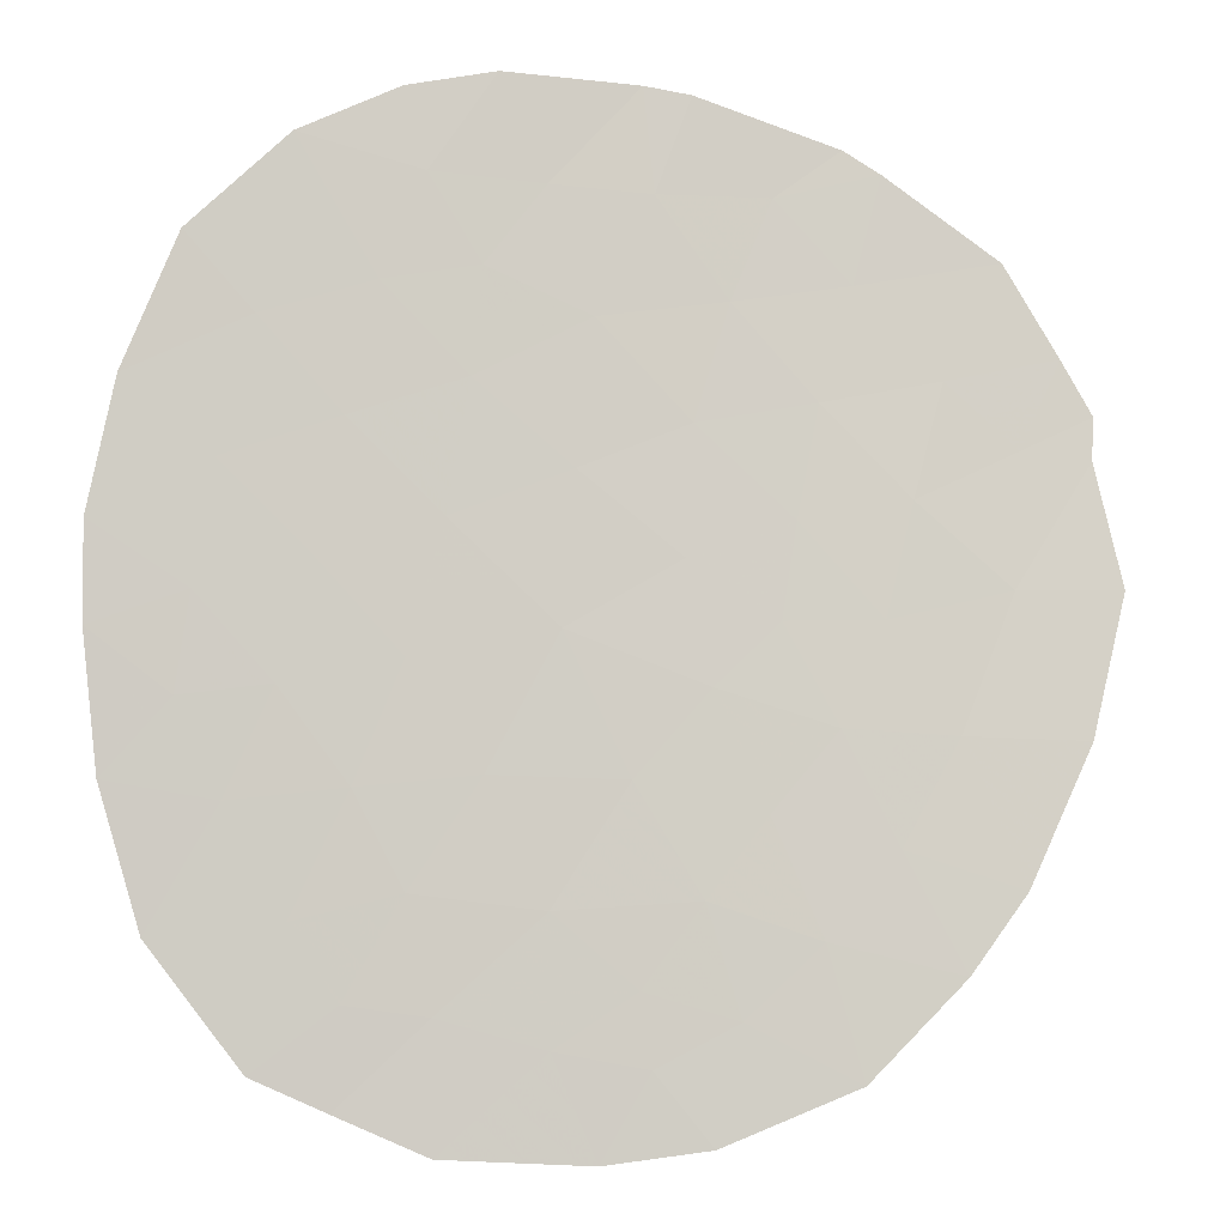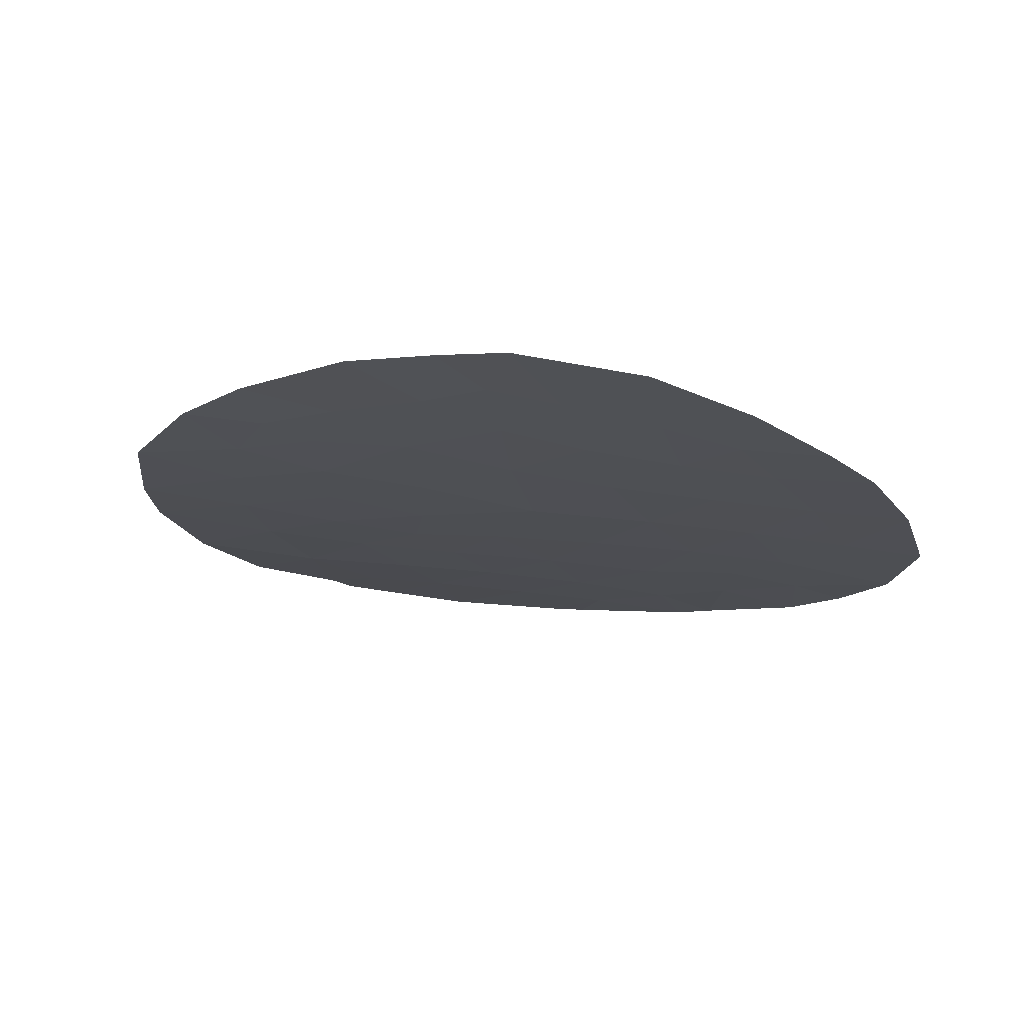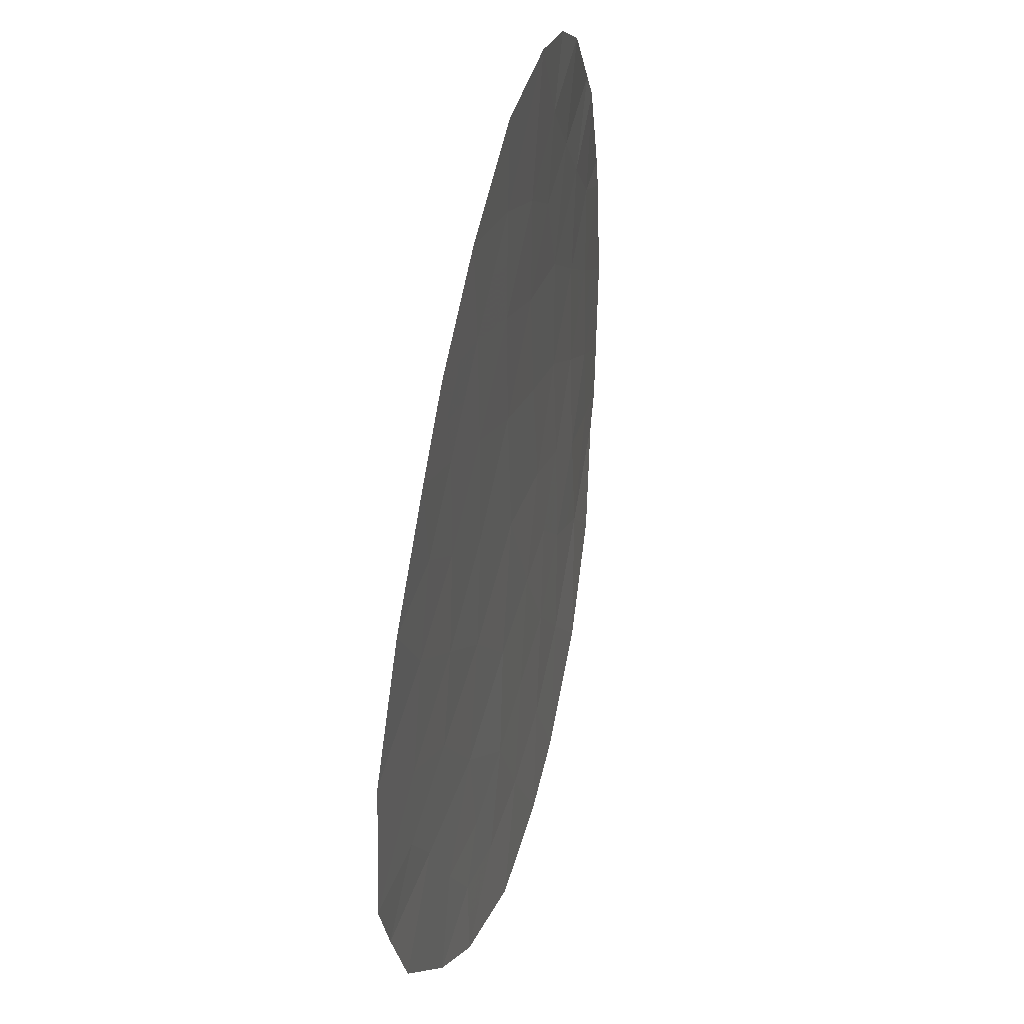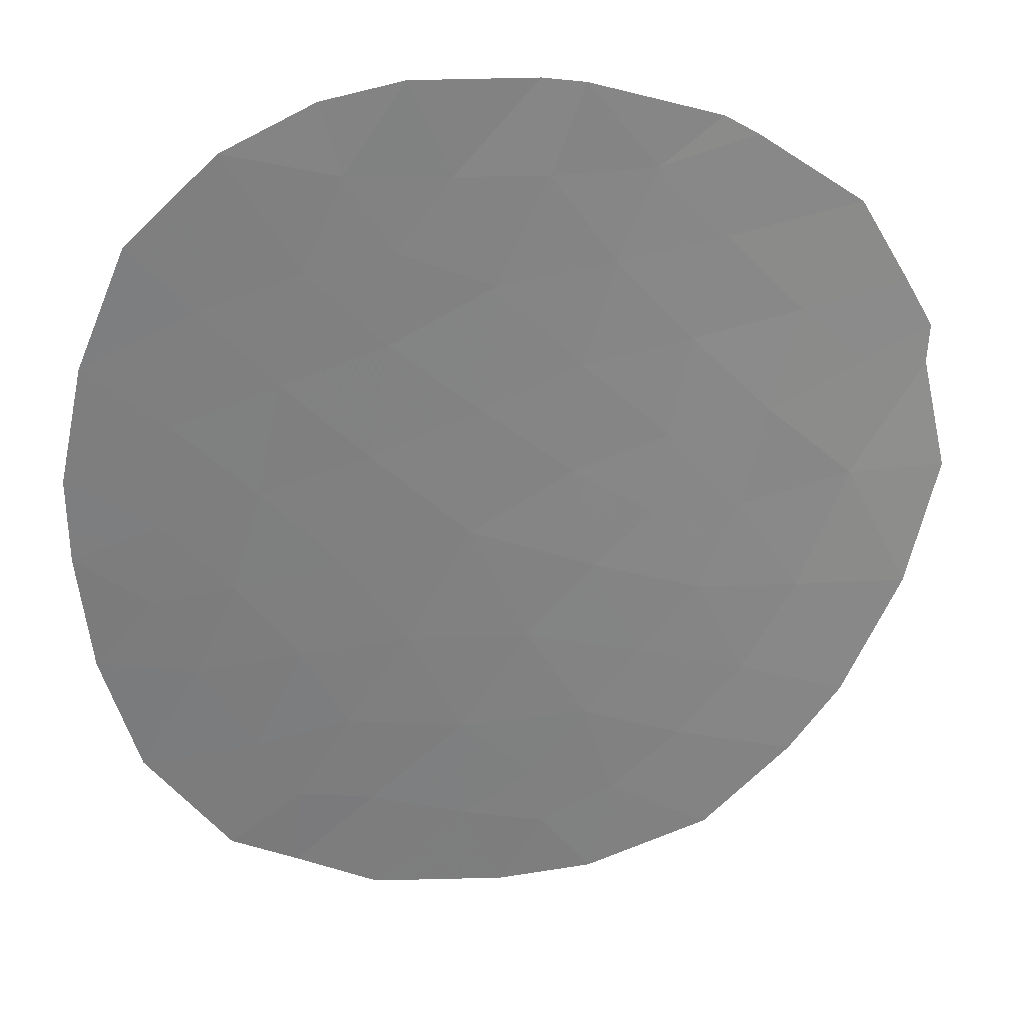
<metadata>
{"format":"obj","ext":"obj","renderer":"f3d","projection":"perspective","resolution":1024,"background":"white","views":[{"elev":-16.2,"azim":-9.4,"up":"+Z"},{"elev":-8.9,"azim":-142.6,"up":"+Y"},{"elev":-6.3,"azim":-82.0,"up":"+Z"},{"elev":20.3,"azim":-10.2,"up":"+Z"}]}
</metadata>
<code>
v -60.94 61.18 -12.77
v -59.73 61.29 -13.77
v -58.76 61.08 -11.66
v -58.78 61.13 -12.19
v -61.77 61.55 -15.44
v -61.25 61.37 -14.18
v -58.81 61.43 -15.5
v -61.34 60.73 -8.902
v -61.82 60.7 -8.64
v -59.86 60.87 -9.867
v -70.1 61.25 -11.73
v -69.46 60.92 -10.07
v -70.4 61.57 -13.36
v -68.2 61.81 -15.12
v -70.35 61.79 -14.54
v -67.31 61.97 -16.24
v -68.35 62.67 -19.4
v -67.41 62.69 -19.79
v -66.66 62.16 -17.38
v -66.32 62.4 -18.74
v -63.29 61.93 -17.41
v -63.84 62.3 -19.28
v -64.41 62.55 -20.32
v -65 61.54 -14.4
v -64.89 61.25 -12.58
v -68.25 60.68 -8.889
v -66.71 60.73 -9.247
v -63.25 61.56 -15.02
v -60.26 61.86 -18.2
v -61.43 62.13 -19.43
v -62.84 62.13 -18.74
v -63.11 62.39 -20.14
v -62.47 61.42 -14.23
v -62.07 61.07 -11.68
v -63.54 61.14 -11.99
v -60.58 61.03 -11.34
v -64.16 61.77 -16.08
v -65.05 62.08 -17.55
v -66.25 62.69 -20.27
v -64.99 62.36 -19.08
v -64.22 60.57 -8.059
v -64.05 60.75 -9.343
v -63.63 60.57 -8.133
v -67.01 60.58 -8.271
v -65.31 60.74 -9.305
v -65.92 60.53 -8.03
v -67.54 61.23 -12.1
v -59.16 61 -10.99
v -58.41 61.25 -13.72
v -59.66 61.12 -12.12
v -59.57 61.69 -17.23
v -61.67 60.9 -10.27
v -68.98 61.38 -12.62
v -67.35 62.44 -18.61
v -64 62.16 -18.41
v -67.22 60.95 -10.53
v -68.59 61.07 -10.99
v -61.91 61.92 -17.84
v -61.05 61.71 -16.79
v -62.57 61.74 -16.43
v -60.37 61.51 -15.49
v -63.6 61.36 -13.55
v -62.31 61.26 -13.07
v -65.83 61.86 -16.06
v -70.12 62.12 -16.22
v -66.03 60.9 -10.29
v -69.18 61.66 -14.1
v -67.85 61.52 -13.67
v -66.36 61.39 -13.19
v -67.97 62.31 -17.72
v -69.56 62.45 -17.93
v -68.74 62.09 -16.42
v -62.65 60.76 -9.286
v -63.14 60.93 -10.55
v -69.32 61.89 -15.28
v -64.72 60.98 -10.82
v -66.76 61.68 -14.78
v -66.13 61.12 -11.58
v -59.21 61.1 -11.89
v -59.22 61.12 -12.15
v -58.77 61.1 -11.92
v -67.88 62.68 -19.59
v -67.38 62.57 -19.2
v -67.85 62.55 -19.01
v -66.86 62.55 -19.26
v -66.83 62.42 -18.67
v -66.49 62.28 -18.06
v -67 62.3 -18
v -63.42 62.15 -18.58
v -63.92 62.23 -18.85
v -63.34 62.22 -19.01
v -64.12 62.43 -19.8
v -63.76 62.47 -20.23
v -63.47 62.35 -19.71
v -64.95 61.39 -13.49
v -64.3 61.45 -13.98
v -64.25 61.3 -13.06
v -63.57 61.25 -12.77
v -64.22 61.19 -12.28
v -67.73 60.82 -9.709
v -66.96 60.84 -9.888
v -67.48 60.7 -9.068
v -62.51 61.56 -15.23
v -62.91 61.65 -15.72
v -62.17 61.65 -15.93
v -61.81 61.73 -16.61
v -62.24 61.83 -17.14
v -61.48 61.81 -17.32
v -62.13 62.13 -19.08
v -62.97 62.26 -19.44
v -62.27 62.26 -19.78
v -62.86 61.49 -14.63
v -62.12 61.49 -14.84
v -61.63 61.22 -12.92
v -61.78 61.31 -13.62
v -61.1 61.28 -13.48
v -61.51 61.46 -14.81
v -61.86 61.4 -14.21
v -62.39 61.34 -13.65
v -61.87 60.98 -10.97
v -61.33 61.05 -11.51
v -61.13 60.96 -10.8
v -65.44 61.97 -16.81
v -66.25 62.01 -16.72
v -65.86 62.12 -17.47
v -65.88 61.61 -14.59
v -66.29 61.77 -15.42
v -65.41 61.7 -15.23
v -64.53 62.12 -17.98
v -63.65 62.05 -17.91
v -64.17 62.01 -17.48
v -66.29 62.54 -19.5
v -65.62 62.52 -19.67
v -65.66 62.38 -18.91
v -65.02 62.22 -18.32
v -65.68 62.24 -18.14
v -64.5 62.26 -18.75
v -59.97 61.6 -16.36
v -60.71 61.61 -16.14
v -60.31 61.7 -17.01
v -63.71 61.66 -15.55
v -63.36 61.76 -16.26
v -64.14 60.66 -8.701
v -63.84 60.66 -8.738
v -63.93 60.57 -8.096
v -66.86 60.66 -8.759
v -67.63 60.63 -8.58
v -64.77 60.66 -8.682
v -64.68 60.75 -9.324
v -65.61 60.63 -8.668
v -65.07 60.55 -8.044
v -64.39 60.86 -10.08
v -63.93 60.95 -10.68
v -63.6 60.84 -9.946
v -66.84 61.18 -11.84
v -66.67 61.04 -11.06
v -67.38 61.09 -11.31
v -66.31 60.63 -8.638
v -66.46 60.55 -8.15
v -66.01 60.74 -9.276
v -66.08 61.01 -10.94
v -66.62 60.93 -10.41
v -66.37 60.82 -9.77
v -65.67 60.82 -9.799
v -68.51 61.59 -13.88
v -68.41 61.45 -13.15
v -69.08 61.52 -13.36
v -67.7 61.38 -12.88
v -67.11 61.46 -13.43
v -66.95 61.31 -12.64
v -64.6 61.93 -16.82
v -64.99 61.82 -16.07
v -64.58 61.65 -15.24
v -63.72 61.85 -16.75
v -64.13 61.55 -14.71
v -63.43 61.46 -14.28
v -65.63 61.32 -12.88
v -65.68 61.46 -13.8
v -64.13 61.06 -11.4
v -64.81 61.11 -11.7
v -63.06 62.03 -18.08
v -64.42 62.33 -19.18
v -64.7 62.46 -19.7
v -65.33 62.62 -20.29
v -68.76 62.38 -17.82
v -68.36 62.2 -17.07
v -69.15 62.27 -17.17
v -66.83 62.69 -20.03
v -66.99 62.07 -16.81
v -66.57 61.92 -16.15
v -67.04 61.83 -15.51
v -69.84 62.28 -17.07
v -69.43 62.11 -16.32
v -69.84 61.84 -14.91
v -69.25 61.78 -14.69
v -69.77 61.72 -14.32
v -63.34 61.03 -11.27
v -62.16 60.83 -9.777
v -62.89 60.84 -9.917
v -62.41 60.91 -10.41
v -62.6 61 -11.11
v -59.87 61.01 -11.17
v -60.12 61.07 -11.73
v -59.41 61.06 -11.56
v -58.96 61.04 -11.32
v -59.51 60.94 -10.43
v -60.22 60.95 -10.6
v -60.77 60.89 -10.07
v -60.3 61.15 -12.45
v -60.76 61.1 -12.06
v -61.5 61.13 -12.23
v -59.69 61.2 -12.95
v -59.25 61.21 -12.98
v -59.07 61.27 -13.75
v -58.59 61.19 -12.96
v -59.27 61.36 -14.64
v -58.61 61.34 -14.61
v -60.81 61.44 -14.83
v -60.05 61.4 -14.63
v -60.49 61.33 -13.98
v -59.59 61.47 -15.49
v -60.33 61.23 -13.27
v -61.07 61.53 -15.46
v -59.19 61.56 -16.37
v -62 60.75 -9.094
v -61.58 60.72 -8.771
v -62.23 60.73 -8.963
v -60.6 60.8 -9.385
v -61.51 60.81 -9.586
v -69.78 61.09 -10.9
v -69.35 61.16 -11.36
v -69.03 61 -10.53
v -68.79 61.22 -11.81
v -69.54 61.32 -12.18
v -70.25 61.41 -12.54
v -69.69 61.47 -12.99
v -68.42 60.87 -9.94
v -67.9 61.01 -10.76
v -68.86 60.8 -9.482
v -68.07 61.15 -11.54
v -59.91 61.78 -17.72
v -60.65 61.79 -17.5
v -61.08 61.89 -18.02
v -62.93 61.84 -16.92
v -62.6 61.92 -17.63
v -61.67 62.02 -18.64
v -62.37 62.02 -18.29
v -60.84 62 -18.82
v -62.93 61.2 -12.53
v -62.19 61.16 -12.37
v -62.8 61.1 -11.84
v -63.04 61.39 -13.89
v -62.96 61.31 -13.31
v -61.41 61.63 -16.11
v -65.38 60.94 -10.55
v -65.02 60.86 -10.06
v -69.79 61.61 -13.73
v -68.69 61.73 -14.61
v -68.03 61.67 -14.39
v -68.26 61.31 -12.36
v -67.3 61.6 -14.22
v -66.56 61.54 -13.98
v -66.24 61.25 -12.39
v -65.51 61.18 -12.08
v -65.42 61.05 -11.2
v -68.16 62.49 -18.56
v -67.66 62.37 -18.17
v -67.31 62.23 -17.55
v -68.95 62.56 -18.66
v -67.64 62.14 -16.98
v -68.03 62.03 -16.33
v -68.47 61.95 -15.77
v -67.76 61.89 -15.68
v -68.76 61.85 -15.2
v -69.03 61.99 -15.85
v -70.38 61.68 -13.95
v -63.14 60.67 -8.709
v -62.73 60.64 -8.386
v -63.35 60.76 -9.314
v -69.72 62.01 -15.75
v -70.24 61.95 -15.38
v -67.48 61.75 -14.95
f 3 79 81
f 79 50 80
f 79 80 81
f 81 80 4
f 17 82 84
f 82 18 83
f 82 83 84
f 84 83 54
f 54 83 86
f 83 18 85
f 83 85 86
f 86 85 20
f 20 87 86
f 87 19 88
f 87 88 86
f 86 88 54
f 31 89 91
f 89 55 90
f 89 90 91
f 91 90 22
f 22 92 94
f 92 23 93
f 92 93 94
f 94 93 32
f 25 95 97
f 95 24 96
f 95 96 97
f 97 96 62
f 62 98 97
f 98 35 99
f 98 99 97
f 97 99 25
f 26 100 102
f 100 56 101
f 100 101 102
f 102 101 27
f 5 103 105
f 103 28 104
f 103 104 105
f 105 104 60
f 59 106 108
f 106 60 107
f 106 107 108
f 108 107 58
f 30 109 111
f 109 31 110
f 109 110 111
f 111 110 32
f 33 112 113
f 112 28 103
f 112 103 113
f 113 103 5
f 1 114 116
f 114 63 115
f 114 115 116
f 116 115 6
f 33 113 118
f 113 5 117
f 113 117 118
f 118 117 6
f 33 118 119
f 118 6 115
f 118 115 119
f 119 115 63
f 52 120 122
f 120 34 121
f 120 121 122
f 122 121 36
f 38 123 125
f 123 64 124
f 123 124 125
f 125 124 19
f 24 126 128
f 126 77 127
f 126 127 128
f 128 127 64
f 38 129 131
f 129 55 130
f 129 130 131
f 131 130 21
f 20 132 134
f 132 39 133
f 132 133 134
f 134 133 40
f 40 135 134
f 135 38 136
f 135 136 134
f 134 136 20
f 38 135 129
f 135 40 137
f 135 137 129
f 129 137 55
f 51 138 140
f 138 61 139
f 138 139 140
f 140 139 59
f 60 104 142
f 104 28 141
f 104 141 142
f 142 141 37
f 41 143 145
f 143 42 144
f 143 144 145
f 145 144 43
f 27 146 102
f 146 44 147
f 146 147 102
f 102 147 26
f 42 143 149
f 143 41 148
f 143 148 149
f 149 148 45
f 46 150 151
f 150 45 148
f 150 148 151
f 151 148 41
f 42 152 154
f 152 76 153
f 152 153 154
f 154 153 74
f 47 155 157
f 155 78 156
f 155 156 157
f 157 156 56
f 44 146 159
f 146 27 158
f 146 158 159
f 159 158 46
f 27 160 158
f 160 45 150
f 160 150 158
f 158 150 46
f 56 156 162
f 156 78 161
f 156 161 162
f 162 161 66
f 27 163 160
f 163 66 164
f 163 164 160
f 160 164 45
f 67 165 167
f 165 68 166
f 165 166 167
f 167 166 53
f 47 168 170
f 168 68 169
f 168 169 170
f 170 169 69
f 64 123 172
f 123 38 171
f 123 171 172
f 172 171 37
f 37 173 172
f 173 24 128
f 173 128 172
f 172 128 64
f 38 131 171
f 131 21 174
f 131 174 171
f 171 174 37
f 24 175 96
f 175 28 176
f 175 176 96
f 96 176 62
f 24 95 178
f 95 25 177
f 95 177 178
f 178 177 69
f 25 99 180
f 99 35 179
f 99 179 180
f 180 179 76
f 31 181 89
f 181 21 130
f 181 130 89
f 89 130 55
f 22 94 91
f 94 32 110
f 94 110 91
f 91 110 31
f 23 92 183
f 92 22 182
f 92 182 183
f 183 182 40
f 22 90 182
f 90 55 137
f 90 137 182
f 182 137 40
f 39 184 133
f 184 23 183
f 184 183 133
f 133 183 40
f 71 185 187
f 185 70 186
f 185 186 187
f 187 186 72
f 18 188 85
f 188 39 132
f 188 132 85
f 85 132 20
f 20 136 87
f 136 38 125
f 136 125 87
f 87 125 19
f 16 189 190
f 189 19 124
f 189 124 190
f 190 124 64
f 16 190 191
f 190 64 127
f 190 127 191
f 191 127 77
f 65 192 193
f 192 71 187
f 192 187 193
f 193 187 72
f 15 194 196
f 194 75 195
f 194 195 196
f 196 195 67
f 74 153 197
f 153 76 179
f 153 179 197
f 197 179 35
f 52 198 200
f 198 73 199
f 198 199 200
f 200 199 74
f 74 201 200
f 201 34 120
f 201 120 200
f 200 120 52
f 48 202 204
f 202 36 203
f 202 203 204
f 204 203 50
f 50 79 204
f 79 3 205
f 79 205 204
f 204 205 48
f 48 206 202
f 206 10 207
f 206 207 202
f 202 207 36
f 10 208 207
f 208 52 122
f 208 122 207
f 207 122 36
f 1 209 210
f 209 50 203
f 209 203 210
f 210 203 36
f 36 121 210
f 121 34 211
f 121 211 210
f 210 211 1
f 4 80 213
f 80 50 212
f 80 212 213
f 213 212 2
f 2 214 213
f 214 49 215
f 214 215 213
f 213 215 4
f 2 216 214
f 216 7 217
f 216 217 214
f 214 217 49
f 6 218 220
f 218 61 219
f 218 219 220
f 220 219 2
f 61 221 219
f 221 7 216
f 221 216 219
f 219 216 2
f 1 116 222
f 116 6 220
f 116 220 222
f 222 220 2
f 50 209 212
f 209 1 222
f 209 222 212
f 212 222 2
f 5 223 117
f 223 61 218
f 223 218 117
f 117 218 6
f 61 138 221
f 138 51 224
f 138 224 221
f 221 224 7
f 73 225 227
f 225 8 226
f 225 226 227
f 227 226 9
f 10 228 208
f 228 8 229
f 228 229 208
f 208 229 52
f 12 230 232
f 230 11 231
f 230 231 232
f 232 231 57
f 53 233 234
f 233 57 231
f 233 231 234
f 234 231 11
f 53 234 236
f 234 11 235
f 234 235 236
f 236 235 13
f 26 237 100
f 237 57 238
f 237 238 100
f 100 238 56
f 57 237 232
f 237 26 239
f 237 239 232
f 232 239 12
f 56 238 157
f 238 57 240
f 238 240 157
f 157 240 47
f 29 241 242
f 241 51 140
f 241 140 242
f 242 140 59
f 29 242 243
f 242 59 108
f 242 108 243
f 243 108 58
f 58 107 245
f 107 60 244
f 107 244 245
f 245 244 21
f 30 246 109
f 246 58 247
f 246 247 109
f 109 247 31
f 58 246 243
f 246 30 248
f 246 248 243
f 243 248 29
f 37 174 142
f 174 21 244
f 174 244 142
f 142 244 60
f 35 249 251
f 249 63 250
f 249 250 251
f 251 250 34
f 62 252 253
f 252 33 119
f 252 119 253
f 253 119 63
f 33 252 112
f 252 62 176
f 252 176 112
f 112 176 28
f 63 114 250
f 114 1 211
f 114 211 250
f 250 211 34
f 37 141 173
f 141 28 175
f 141 175 173
f 173 175 24
f 61 223 139
f 223 5 254
f 223 254 139
f 139 254 59
f 60 106 105
f 106 59 254
f 106 254 105
f 105 254 5
f 56 162 101
f 162 66 163
f 162 163 101
f 101 163 27
f 66 255 164
f 255 76 256
f 255 256 164
f 164 256 45
f 13 257 236
f 257 67 167
f 257 167 236
f 236 167 53
f 67 258 165
f 258 14 259
f 258 259 165
f 165 259 68
f 53 166 260
f 166 68 168
f 166 168 260
f 260 168 47
f 68 261 169
f 261 77 262
f 261 262 169
f 169 262 69
f 69 262 178
f 262 77 126
f 262 126 178
f 178 126 24
f 69 263 170
f 263 78 155
f 263 155 170
f 170 155 47
f 69 177 263
f 177 25 264
f 177 264 263
f 263 264 78
f 25 180 264
f 180 76 265
f 180 265 264
f 264 265 78
f 70 266 267
f 266 17 84
f 266 84 267
f 267 84 54
f 54 88 267
f 88 19 268
f 88 268 267
f 267 268 70
f 17 266 269
f 266 70 185
f 266 185 269
f 269 185 71
f 70 270 186
f 270 16 271
f 270 271 186
f 186 271 72
f 16 270 189
f 270 70 268
f 270 268 189
f 189 268 19
f 14 272 273
f 272 72 271
f 272 271 273
f 273 271 16
f 72 272 275
f 272 14 274
f 272 274 275
f 275 274 75
f 15 196 276
f 196 67 257
f 196 257 276
f 276 257 13
f 57 233 240
f 233 53 260
f 233 260 240
f 240 260 47
f 52 229 198
f 229 8 225
f 229 225 198
f 198 225 73
f 43 277 278
f 277 73 227
f 277 227 278
f 278 227 9
f 34 201 251
f 201 74 197
f 201 197 251
f 251 197 35
f 73 279 199
f 279 42 154
f 279 154 199
f 199 154 74
f 42 279 144
f 279 73 277
f 279 277 144
f 144 277 43
f 65 280 281
f 280 75 194
f 280 194 281
f 281 194 15
f 76 152 256
f 152 42 149
f 152 149 256
f 256 149 45
f 77 282 191
f 282 14 273
f 282 273 191
f 191 273 16
f 75 274 195
f 274 14 258
f 274 258 195
f 195 258 67
f 77 261 282
f 261 68 259
f 261 259 282
f 282 259 14
f 35 98 249
f 98 62 253
f 98 253 249
f 249 253 63
f 72 275 193
f 275 75 280
f 275 280 193
f 193 280 65
f 21 181 245
f 181 31 247
f 181 247 245
f 245 247 58
f 66 161 255
f 161 78 265
f 161 265 255
f 255 265 76

</code>
